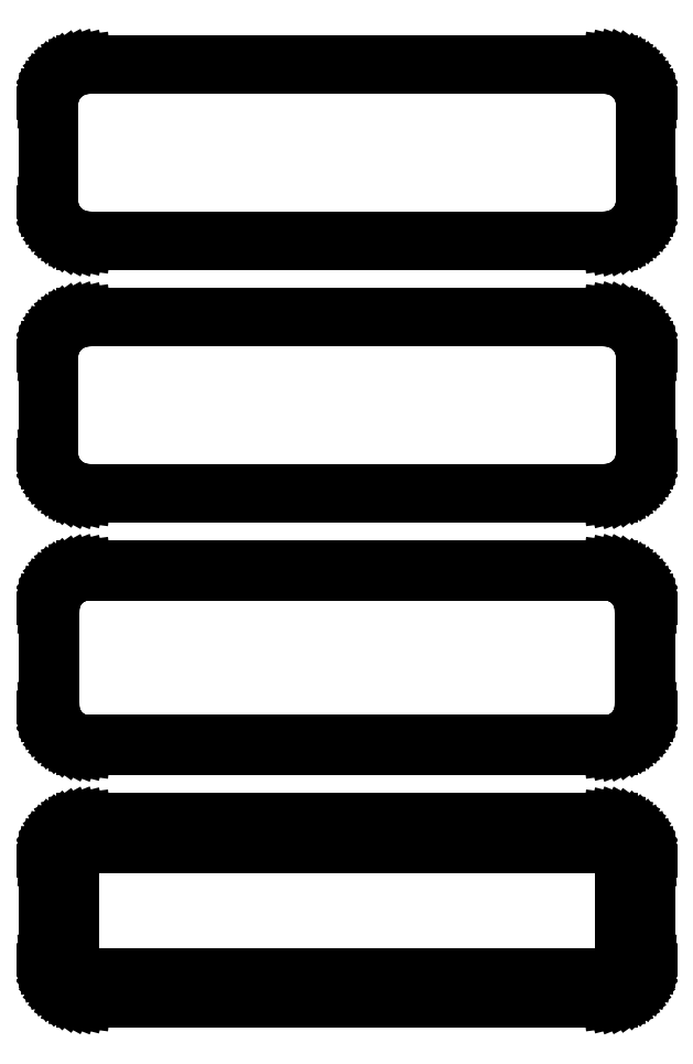
<metadata>
{"format":"dxf","ext":"dxf","renderer":"ezdxf+matplotlib","layout":"modelspace","background":"white","min_lineweight":24,"dpi":150}
</metadata>
<code>
0
SECTION
2
ENTITIES
0
LINE
8
0
10
33.44
20
209.3
11
34.05
21
209.5
0
LINE
8
0
10
34.05
20
209.5
11
34.63
21
209.7
0
LINE
8
0
10
34.63
20
209.7
11
35.18
21
210
0
LINE
8
0
10
35.18
20
210
11
35.69
21
210.4
0
LINE
8
0
10
35.69
20
210.4
11
36.14
21
210.8
0
LINE
8
0
10
36.14
20
210.8
11
36.55
21
211.3
0
LINE
8
0
10
36.55
20
211.3
11
36.88
21
211.8
0
LINE
8
0
10
36.88
20
211.8
11
37.15
21
212.4
0
LINE
8
0
10
37.15
20
212.4
11
37.34
21
213
0
LINE
8
0
10
37.34
20
213
11
37.46
21
213.6
0
LINE
8
0
10
37.46
20
213.6
11
37.5
21
214.2
0
LINE
8
0
10
37.5
20
214.2
11
37.5
21
226.8
0
LINE
8
0
10
37.5
20
226.8
11
37.46
21
227.4
0
LINE
8
0
10
37.46
20
227.4
11
37.34
21
228
0
LINE
8
0
10
37.34
20
228
11
37.15
21
228.6
0
LINE
8
0
10
37.15
20
228.6
11
36.88
21
229.2
0
LINE
8
0
10
36.88
20
229.2
11
36.55
21
229.7
0
LINE
8
0
10
36.55
20
229.7
11
36.14
21
230.2
0
LINE
8
0
10
36.14
20
230.2
11
35.69
21
230.6
0
LINE
8
0
10
35.69
20
230.6
11
35.18
21
231
0
LINE
8
0
10
35.18
20
231
11
34.63
21
231.3
0
LINE
8
0
10
34.63
20
231.3
11
34.05
21
231.5
0
LINE
8
0
10
34.05
20
231.5
11
33.44
21
231.7
0
LINE
8
0
10
33.44
20
231.7
11
32.81
21
231.7
0
LINE
8
0
10
32.81
20
231.7
11
-32.81
21
231.7
0
LINE
8
0
10
-32.81
20
231.7
11
-33.44
21
231.7
0
LINE
8
0
10
-33.44
20
231.7
11
-34.05
21
231.5
0
LINE
8
0
10
-34.05
20
231.5
11
-34.63
21
231.3
0
LINE
8
0
10
-34.63
20
231.3
11
-35.18
21
231
0
LINE
8
0
10
-35.18
20
231
11
-35.69
21
230.6
0
LINE
8
0
10
-35.69
20
230.6
11
-36.14
21
230.2
0
LINE
8
0
10
-36.14
20
230.2
11
-36.55
21
229.7
0
LINE
8
0
10
-36.55
20
229.7
11
-36.88
21
229.2
0
LINE
8
0
10
-36.88
20
229.2
11
-37.15
21
228.6
0
LINE
8
0
10
-37.15
20
228.6
11
-37.34
21
228
0
LINE
8
0
10
-37.34
20
228
11
-37.46
21
227.4
0
LINE
8
0
10
-37.46
20
227.4
11
-37.5
21
226.8
0
LINE
8
0
10
-37.5
20
226.8
11
-37.5
21
214.2
0
LINE
8
0
10
-37.5
20
214.2
11
-37.46
21
213.6
0
LINE
8
0
10
-37.46
20
213.6
11
-37.34
21
213
0
LINE
8
0
10
-37.34
20
213
11
-37.15
21
212.4
0
LINE
8
0
10
-37.15
20
212.4
11
-36.88
21
211.8
0
LINE
8
0
10
-36.88
20
211.8
11
-36.55
21
211.3
0
LINE
8
0
10
-36.55
20
211.3
11
-36.14
21
210.8
0
LINE
8
0
10
-36.14
20
210.8
11
-35.69
21
210.4
0
LINE
8
0
10
-35.69
20
210.4
11
-35.18
21
210
0
LINE
8
0
10
-35.18
20
210
11
-34.63
21
209.7
0
LINE
8
0
10
-34.63
20
209.7
11
-34.05
21
209.5
0
LINE
8
0
10
-34.05
20
209.5
11
-33.44
21
209.3
0
LINE
8
0
10
-33.44
20
209.3
11
-32.81
21
209.3
0
LINE
8
0
10
-32.81
20
209.3
11
32.81
21
209.3
0
LINE
8
0
10
32.81
20
209.3
11
33.44
21
209.3
0
LINE
8
0
10
-32.55
20
209.8
11
-33.14
21
209.8
0
LINE
8
0
10
-33.14
20
209.8
11
-33.72
21
210
0
LINE
8
0
10
-33.72
20
210
11
-34.27
21
210.2
0
LINE
8
0
10
-34.27
20
210.2
11
-34.8
21
210.5
0
LINE
8
0
10
-34.8
20
210.5
11
-35.28
21
210.8
0
LINE
8
0
10
-35.28
20
210.8
11
-35.71
21
211.2
0
LINE
8
0
10
-35.71
20
211.2
11
-36.09
21
211.7
0
LINE
8
0
10
-36.09
20
211.7
11
-36.41
21
212.2
0
LINE
8
0
10
-36.41
20
212.2
11
-36.67
21
212.8
0
LINE
8
0
10
-36.67
20
212.8
11
-36.85
21
213.3
0
LINE
8
0
10
-36.85
20
213.3
11
-36.96
21
213.9
0
LINE
8
0
10
-36.96
20
213.9
11
-37
21
214.5
0
LINE
8
0
10
-37
20
214.5
11
-37
21
226.5
0
LINE
8
0
10
-37
20
226.5
11
-36.96
21
227.1
0
LINE
8
0
10
-36.96
20
227.1
11
-36.85
21
227.7
0
LINE
8
0
10
-36.85
20
227.7
11
-36.67
21
228.2
0
LINE
8
0
10
-36.67
20
228.2
11
-36.41
21
228.8
0
LINE
8
0
10
-36.41
20
228.8
11
-36.09
21
229.3
0
LINE
8
0
10
-36.09
20
229.3
11
-35.71
21
229.8
0
LINE
8
0
10
-35.71
20
229.8
11
-35.28
21
230.2
0
LINE
8
0
10
-35.28
20
230.2
11
-34.8
21
230.5
0
LINE
8
0
10
-34.8
20
230.5
11
-34.27
21
230.8
0
LINE
8
0
10
-34.27
20
230.8
11
-33.72
21
231
0
LINE
8
0
10
-33.72
20
231
11
-33.14
21
231.2
0
LINE
8
0
10
-33.14
20
231.2
11
-32.55
21
231.2
0
LINE
8
0
10
-32.55
20
231.2
11
32.55
21
231.2
0
LINE
8
0
10
32.55
20
231.2
11
33.14
21
231.2
0
LINE
8
0
10
33.14
20
231.2
11
33.72
21
231
0
LINE
8
0
10
33.72
20
231
11
34.27
21
230.8
0
LINE
8
0
10
34.27
20
230.8
11
34.8
21
230.5
0
LINE
8
0
10
34.8
20
230.5
11
35.28
21
230.2
0
LINE
8
0
10
35.28
20
230.2
11
35.71
21
229.8
0
LINE
8
0
10
35.71
20
229.8
11
36.09
21
229.3
0
LINE
8
0
10
36.09
20
229.3
11
36.41
21
228.8
0
LINE
8
0
10
36.41
20
228.8
11
36.67
21
228.2
0
LINE
8
0
10
36.67
20
228.2
11
36.85
21
227.7
0
LINE
8
0
10
36.85
20
227.7
11
36.96
21
227.1
0
LINE
8
0
10
36.96
20
227.1
11
37
21
226.5
0
LINE
8
0
10
37
20
226.5
11
37
21
214.5
0
LINE
8
0
10
37
20
214.5
11
36.96
21
213.9
0
LINE
8
0
10
36.96
20
213.9
11
36.85
21
213.3
0
LINE
8
0
10
36.85
20
213.3
11
36.67
21
212.8
0
LINE
8
0
10
36.67
20
212.8
11
36.41
21
212.2
0
LINE
8
0
10
36.41
20
212.2
11
36.09
21
211.7
0
LINE
8
0
10
36.09
20
211.7
11
35.71
21
211.2
0
LINE
8
0
10
35.71
20
211.2
11
35.28
21
210.8
0
LINE
8
0
10
35.28
20
210.8
11
34.8
21
210.5
0
LINE
8
0
10
34.8
20
210.5
11
34.27
21
210.2
0
LINE
8
0
10
34.27
20
210.2
11
33.72
21
210
0
LINE
8
0
10
33.72
20
210
11
33.14
21
209.8
0
LINE
8
0
10
33.14
20
209.8
11
32.55
21
209.8
0
LINE
8
0
10
32.55
20
209.8
11
-32.55
21
209.8
0
LINE
8
0
10
33.44
20
177.8
11
34.05
21
178
0
LINE
8
0
10
34.05
20
178
11
34.63
21
178.2
0
LINE
8
0
10
34.63
20
178.2
11
35.18
21
178.5
0
LINE
8
0
10
35.18
20
178.5
11
35.69
21
178.9
0
LINE
8
0
10
35.69
20
178.9
11
36.14
21
179.3
0
LINE
8
0
10
36.14
20
179.3
11
36.55
21
179.8
0
LINE
8
0
10
36.55
20
179.8
11
36.88
21
180.3
0
LINE
8
0
10
36.88
20
180.3
11
37.15
21
180.9
0
LINE
8
0
10
37.15
20
180.9
11
37.34
21
181.5
0
LINE
8
0
10
37.34
20
181.5
11
37.46
21
182.1
0
LINE
8
0
10
37.46
20
182.1
11
37.5
21
182.8
0
LINE
8
0
10
37.5
20
182.8
11
37.5
21
195.2
0
LINE
8
0
10
37.5
20
195.2
11
37.46
21
195.9
0
LINE
8
0
10
37.46
20
195.9
11
37.34
21
196.5
0
LINE
8
0
10
37.34
20
196.5
11
37.15
21
197.1
0
LINE
8
0
10
37.15
20
197.1
11
36.88
21
197.7
0
LINE
8
0
10
36.88
20
197.7
11
36.55
21
198.2
0
LINE
8
0
10
36.55
20
198.2
11
36.14
21
198.7
0
LINE
8
0
10
36.14
20
198.7
11
35.69
21
199.1
0
LINE
8
0
10
35.69
20
199.1
11
35.18
21
199.5
0
LINE
8
0
10
35.18
20
199.5
11
34.63
21
199.8
0
LINE
8
0
10
34.63
20
199.8
11
34.05
21
200
0
LINE
8
0
10
34.05
20
200
11
33.44
21
200.2
0
LINE
8
0
10
33.44
20
200.2
11
32.81
21
200.2
0
LINE
8
0
10
32.81
20
200.2
11
-32.81
21
200.2
0
LINE
8
0
10
-32.81
20
200.2
11
-33.44
21
200.2
0
LINE
8
0
10
-33.44
20
200.2
11
-34.05
21
200
0
LINE
8
0
10
-34.05
20
200
11
-34.63
21
199.8
0
LINE
8
0
10
-34.63
20
199.8
11
-35.18
21
199.5
0
LINE
8
0
10
-35.18
20
199.5
11
-35.69
21
199.1
0
LINE
8
0
10
-35.69
20
199.1
11
-36.14
21
198.7
0
LINE
8
0
10
-36.14
20
198.7
11
-36.55
21
198.2
0
LINE
8
0
10
-36.55
20
198.2
11
-36.88
21
197.7
0
LINE
8
0
10
-36.88
20
197.7
11
-37.15
21
197.1
0
LINE
8
0
10
-37.15
20
197.1
11
-37.34
21
196.5
0
LINE
8
0
10
-37.34
20
196.5
11
-37.46
21
195.9
0
LINE
8
0
10
-37.46
20
195.9
11
-37.5
21
195.2
0
LINE
8
0
10
-37.5
20
195.2
11
-37.5
21
182.8
0
LINE
8
0
10
-37.5
20
182.8
11
-37.46
21
182.1
0
LINE
8
0
10
-37.46
20
182.1
11
-37.34
21
181.5
0
LINE
8
0
10
-37.34
20
181.5
11
-37.15
21
180.9
0
LINE
8
0
10
-37.15
20
180.9
11
-36.88
21
180.3
0
LINE
8
0
10
-36.88
20
180.3
11
-36.55
21
179.8
0
LINE
8
0
10
-36.55
20
179.8
11
-36.14
21
179.3
0
LINE
8
0
10
-36.14
20
179.3
11
-35.69
21
178.9
0
LINE
8
0
10
-35.69
20
178.9
11
-35.18
21
178.5
0
LINE
8
0
10
-35.18
20
178.5
11
-34.63
21
178.2
0
LINE
8
0
10
-34.63
20
178.2
11
-34.05
21
178
0
LINE
8
0
10
-34.05
20
178
11
-33.44
21
177.8
0
LINE
8
0
10
-33.44
20
177.8
11
-32.81
21
177.8
0
LINE
8
0
10
-32.81
20
177.8
11
32.81
21
177.8
0
LINE
8
0
10
32.81
20
177.8
11
33.44
21
177.8
0
LINE
8
0
10
-32.55
20
178.3
11
-33.14
21
178.3
0
LINE
8
0
10
-33.14
20
178.3
11
-33.72
21
178.5
0
LINE
8
0
10
-33.72
20
178.5
11
-34.27
21
178.7
0
LINE
8
0
10
-34.27
20
178.7
11
-34.8
21
179
0
LINE
8
0
10
-34.8
20
179
11
-35.28
21
179.3
0
LINE
8
0
10
-35.28
20
179.3
11
-35.71
21
179.7
0
LINE
8
0
10
-35.71
20
179.7
11
-36.09
21
180.2
0
LINE
8
0
10
-36.09
20
180.2
11
-36.41
21
180.7
0
LINE
8
0
10
-36.41
20
180.7
11
-36.67
21
181.3
0
LINE
8
0
10
-36.67
20
181.3
11
-36.85
21
181.8
0
LINE
8
0
10
-36.85
20
181.8
11
-36.96
21
182.4
0
LINE
8
0
10
-36.96
20
182.4
11
-37
21
183
0
LINE
8
0
10
-37
20
183
11
-37
21
195
0
LINE
8
0
10
-37
20
195
11
-36.96
21
195.6
0
LINE
8
0
10
-36.96
20
195.6
11
-36.85
21
196.2
0
LINE
8
0
10
-36.85
20
196.2
11
-36.67
21
196.7
0
LINE
8
0
10
-36.67
20
196.7
11
-36.41
21
197.3
0
LINE
8
0
10
-36.41
20
197.3
11
-36.09
21
197.8
0
LINE
8
0
10
-36.09
20
197.8
11
-35.71
21
198.3
0
LINE
8
0
10
-35.71
20
198.3
11
-35.28
21
198.7
0
LINE
8
0
10
-35.28
20
198.7
11
-34.8
21
199
0
LINE
8
0
10
-34.8
20
199
11
-34.27
21
199.3
0
LINE
8
0
10
-34.27
20
199.3
11
-33.72
21
199.5
0
LINE
8
0
10
-33.72
20
199.5
11
-33.14
21
199.7
0
LINE
8
0
10
-33.14
20
199.7
11
-32.55
21
199.7
0
LINE
8
0
10
-32.55
20
199.7
11
32.55
21
199.7
0
LINE
8
0
10
32.55
20
199.7
11
33.14
21
199.7
0
LINE
8
0
10
33.14
20
199.7
11
33.72
21
199.5
0
LINE
8
0
10
33.72
20
199.5
11
34.27
21
199.3
0
LINE
8
0
10
34.27
20
199.3
11
34.8
21
199
0
LINE
8
0
10
34.8
20
199
11
35.28
21
198.7
0
LINE
8
0
10
35.28
20
198.7
11
35.71
21
198.3
0
LINE
8
0
10
35.71
20
198.3
11
36.09
21
197.8
0
LINE
8
0
10
36.09
20
197.8
11
36.41
21
197.3
0
LINE
8
0
10
36.41
20
197.3
11
36.67
21
196.7
0
LINE
8
0
10
36.67
20
196.7
11
36.85
21
196.2
0
LINE
8
0
10
36.85
20
196.2
11
36.96
21
195.6
0
LINE
8
0
10
36.96
20
195.6
11
37
21
195
0
LINE
8
0
10
37
20
195
11
37
21
183
0
LINE
8
0
10
37
20
183
11
36.96
21
182.4
0
LINE
8
0
10
36.96
20
182.4
11
36.85
21
181.8
0
LINE
8
0
10
36.85
20
181.8
11
36.67
21
181.3
0
LINE
8
0
10
36.67
20
181.3
11
36.41
21
180.7
0
LINE
8
0
10
36.41
20
180.7
11
36.09
21
180.2
0
LINE
8
0
10
36.09
20
180.2
11
35.71
21
179.7
0
LINE
8
0
10
35.71
20
179.7
11
35.28
21
179.3
0
LINE
8
0
10
35.28
20
179.3
11
34.8
21
179
0
LINE
8
0
10
34.8
20
179
11
34.27
21
178.7
0
LINE
8
0
10
34.27
20
178.7
11
33.72
21
178.5
0
LINE
8
0
10
33.72
20
178.5
11
33.14
21
178.3
0
LINE
8
0
10
33.14
20
178.3
11
32.55
21
178.3
0
LINE
8
0
10
32.55
20
178.3
11
-32.55
21
178.3
0
LINE
8
0
10
33.44
20
146.3
11
34.05
21
146.5
0
LINE
8
0
10
34.05
20
146.5
11
34.63
21
146.7
0
LINE
8
0
10
34.63
20
146.7
11
35.18
21
147
0
LINE
8
0
10
35.18
20
147
11
35.69
21
147.4
0
LINE
8
0
10
35.69
20
147.4
11
36.14
21
147.8
0
LINE
8
0
10
36.14
20
147.8
11
36.55
21
148.3
0
LINE
8
0
10
36.55
20
148.3
11
36.88
21
148.8
0
LINE
8
0
10
36.88
20
148.8
11
37.15
21
149.4
0
LINE
8
0
10
37.15
20
149.4
11
37.34
21
150
0
LINE
8
0
10
37.34
20
150
11
37.46
21
150.6
0
LINE
8
0
10
37.46
20
150.6
11
37.5
21
151.2
0
LINE
8
0
10
37.5
20
151.2
11
37.5
21
163.8
0
LINE
8
0
10
37.5
20
163.8
11
37.46
21
164.4
0
LINE
8
0
10
37.46
20
164.4
11
37.34
21
165
0
LINE
8
0
10
37.34
20
165
11
37.15
21
165.6
0
LINE
8
0
10
37.15
20
165.6
11
36.88
21
166.2
0
LINE
8
0
10
36.88
20
166.2
11
36.55
21
166.7
0
LINE
8
0
10
36.55
20
166.7
11
36.14
21
167.2
0
LINE
8
0
10
36.14
20
167.2
11
35.69
21
167.6
0
LINE
8
0
10
35.69
20
167.6
11
35.18
21
168
0
LINE
8
0
10
35.18
20
168
11
34.63
21
168.3
0
LINE
8
0
10
34.63
20
168.3
11
34.05
21
168.5
0
LINE
8
0
10
34.05
20
168.5
11
33.44
21
168.7
0
LINE
8
0
10
33.44
20
168.7
11
32.81
21
168.7
0
LINE
8
0
10
32.81
20
168.7
11
-32.81
21
168.7
0
LINE
8
0
10
-32.81
20
168.7
11
-33.44
21
168.7
0
LINE
8
0
10
-33.44
20
168.7
11
-34.05
21
168.5
0
LINE
8
0
10
-34.05
20
168.5
11
-34.63
21
168.3
0
LINE
8
0
10
-34.63
20
168.3
11
-35.18
21
168
0
LINE
8
0
10
-35.18
20
168
11
-35.69
21
167.6
0
LINE
8
0
10
-35.69
20
167.6
11
-36.14
21
167.2
0
LINE
8
0
10
-36.14
20
167.2
11
-36.55
21
166.7
0
LINE
8
0
10
-36.55
20
166.7
11
-36.88
21
166.2
0
LINE
8
0
10
-36.88
20
166.2
11
-37.15
21
165.6
0
LINE
8
0
10
-37.15
20
165.6
11
-37.34
21
165
0
LINE
8
0
10
-37.34
20
165
11
-37.46
21
164.4
0
LINE
8
0
10
-37.46
20
164.4
11
-37.5
21
163.8
0
LINE
8
0
10
-37.5
20
163.8
11
-37.5
21
151.2
0
LINE
8
0
10
-37.5
20
151.2
11
-37.46
21
150.6
0
LINE
8
0
10
-37.46
20
150.6
11
-37.34
21
150
0
LINE
8
0
10
-37.34
20
150
11
-37.15
21
149.4
0
LINE
8
0
10
-37.15
20
149.4
11
-36.88
21
148.8
0
LINE
8
0
10
-36.88
20
148.8
11
-36.55
21
148.3
0
LINE
8
0
10
-36.55
20
148.3
11
-36.14
21
147.8
0
LINE
8
0
10
-36.14
20
147.8
11
-35.69
21
147.4
0
LINE
8
0
10
-35.69
20
147.4
11
-35.18
21
147
0
LINE
8
0
10
-35.18
20
147
11
-34.63
21
146.7
0
LINE
8
0
10
-34.63
20
146.7
11
-34.05
21
146.5
0
LINE
8
0
10
-34.05
20
146.5
11
-33.44
21
146.3
0
LINE
8
0
10
-33.44
20
146.3
11
-32.81
21
146.3
0
LINE
8
0
10
-32.81
20
146.3
11
32.81
21
146.3
0
LINE
8
0
10
32.81
20
146.3
11
33.44
21
146.3
0
LINE
8
0
10
-32.54
20
146.9
11
-33.11
21
147
0
LINE
8
0
10
-33.11
20
147
11
-33.66
21
147.1
0
LINE
8
0
10
-33.66
20
147.1
11
-34.2
21
147.4
0
LINE
8
0
10
-34.2
20
147.4
11
-34.7
21
147.6
0
LINE
8
0
10
-34.7
20
147.6
11
-35.17
21
148
0
LINE
8
0
10
-35.17
20
148
11
-35.59
21
148.4
0
LINE
8
0
10
-35.59
20
148.4
11
-35.95
21
148.8
0
LINE
8
0
10
-35.95
20
148.8
11
-36.26
21
149.3
0
LINE
8
0
10
-36.26
20
149.3
11
-36.51
21
149.8
0
LINE
8
0
10
-36.51
20
149.8
11
-36.68
21
150.4
0
LINE
8
0
10
-36.68
20
150.4
11
-36.79
21
150.9
0
LINE
8
0
10
-36.79
20
150.9
11
-36.83
21
151.5
0
LINE
8
0
10
-36.83
20
151.5
11
-36.83
21
163.5
0
LINE
8
0
10
-36.83
20
163.5
11
-36.79
21
164.1
0
LINE
8
0
10
-36.79
20
164.1
11
-36.68
21
164.6
0
LINE
8
0
10
-36.68
20
164.6
11
-36.51
21
165.2
0
LINE
8
0
10
-36.51
20
165.2
11
-36.26
21
165.7
0
LINE
8
0
10
-36.26
20
165.7
11
-35.95
21
166.2
0
LINE
8
0
10
-35.95
20
166.2
11
-35.59
21
166.6
0
LINE
8
0
10
-35.59
20
166.6
11
-35.17
21
167
0
LINE
8
0
10
-35.17
20
167
11
-34.7
21
167.4
0
LINE
8
0
10
-34.7
20
167.4
11
-34.2
21
167.6
0
LINE
8
0
10
-34.2
20
167.6
11
-33.66
21
167.9
0
LINE
8
0
10
-33.66
20
167.9
11
-33.11
21
168
0
LINE
8
0
10
-33.11
20
168
11
-32.54
21
168.1
0
LINE
8
0
10
-32.54
20
168.1
11
32.54
21
168.1
0
LINE
8
0
10
32.54
20
168.1
11
33.11
21
168
0
LINE
8
0
10
33.11
20
168
11
33.66
21
167.9
0
LINE
8
0
10
33.66
20
167.9
11
34.2
21
167.6
0
LINE
8
0
10
34.2
20
167.6
11
34.7
21
167.4
0
LINE
8
0
10
34.7
20
167.4
11
35.17
21
167
0
LINE
8
0
10
35.17
20
167
11
35.59
21
166.6
0
LINE
8
0
10
35.59
20
166.6
11
35.95
21
166.2
0
LINE
8
0
10
35.95
20
166.2
11
36.26
21
165.7
0
LINE
8
0
10
36.26
20
165.7
11
36.51
21
165.2
0
LINE
8
0
10
36.51
20
165.2
11
36.68
21
164.6
0
LINE
8
0
10
36.68
20
164.6
11
36.79
21
164.1
0
LINE
8
0
10
36.79
20
164.1
11
36.83
21
163.5
0
LINE
8
0
10
36.83
20
163.5
11
36.83
21
151.5
0
LINE
8
0
10
36.83
20
151.5
11
36.79
21
150.9
0
LINE
8
0
10
36.79
20
150.9
11
36.68
21
150.4
0
LINE
8
0
10
36.68
20
150.4
11
36.51
21
149.8
0
LINE
8
0
10
36.51
20
149.8
11
36.26
21
149.3
0
LINE
8
0
10
36.26
20
149.3
11
35.95
21
148.8
0
LINE
8
0
10
35.95
20
148.8
11
35.59
21
148.4
0
LINE
8
0
10
35.59
20
148.4
11
35.17
21
148
0
LINE
8
0
10
35.17
20
148
11
34.7
21
147.6
0
LINE
8
0
10
34.7
20
147.6
11
34.2
21
147.4
0
LINE
8
0
10
34.2
20
147.4
11
33.66
21
147.1
0
LINE
8
0
10
33.66
20
147.1
11
33.11
21
147
0
LINE
8
0
10
33.11
20
147
11
32.54
21
146.9
0
LINE
8
0
10
32.54
20
146.9
11
-32.54
21
146.9
0
LINE
8
0
10
33.44
20
114.8
11
34.05
21
115
0
LINE
8
0
10
34.05
20
115
11
34.63
21
115.2
0
LINE
8
0
10
34.63
20
115.2
11
35.18
21
115.5
0
LINE
8
0
10
35.18
20
115.5
11
35.69
21
115.9
0
LINE
8
0
10
35.69
20
115.9
11
36.14
21
116.3
0
LINE
8
0
10
36.14
20
116.3
11
36.55
21
116.8
0
LINE
8
0
10
36.55
20
116.8
11
36.88
21
117.3
0
LINE
8
0
10
36.88
20
117.3
11
37.15
21
117.9
0
LINE
8
0
10
37.15
20
117.9
11
37.34
21
118.5
0
LINE
8
0
10
37.34
20
118.5
11
37.46
21
119.1
0
LINE
8
0
10
37.46
20
119.1
11
37.5
21
119.8
0
LINE
8
0
10
37.5
20
119.8
11
37.5
21
132.2
0
LINE
8
0
10
37.5
20
132.2
11
37.46
21
132.9
0
LINE
8
0
10
37.46
20
132.9
11
37.34
21
133.5
0
LINE
8
0
10
37.34
20
133.5
11
37.15
21
134.1
0
LINE
8
0
10
37.15
20
134.1
11
36.88
21
134.7
0
LINE
8
0
10
36.88
20
134.7
11
36.55
21
135.2
0
LINE
8
0
10
36.55
20
135.2
11
36.14
21
135.7
0
LINE
8
0
10
36.14
20
135.7
11
35.69
21
136.1
0
LINE
8
0
10
35.69
20
136.1
11
35.18
21
136.5
0
LINE
8
0
10
35.18
20
136.5
11
34.63
21
136.8
0
LINE
8
0
10
34.63
20
136.8
11
34.05
21
137
0
LINE
8
0
10
34.05
20
137
11
33.44
21
137.2
0
LINE
8
0
10
33.44
20
137.2
11
32.81
21
137.2
0
LINE
8
0
10
32.81
20
137.2
11
-32.81
21
137.2
0
LINE
8
0
10
-32.81
20
137.2
11
-33.44
21
137.2
0
LINE
8
0
10
-33.44
20
137.2
11
-34.05
21
137
0
LINE
8
0
10
-34.05
20
137
11
-34.63
21
136.8
0
LINE
8
0
10
-34.63
20
136.8
11
-35.18
21
136.5
0
LINE
8
0
10
-35.18
20
136.5
11
-35.69
21
136.1
0
LINE
8
0
10
-35.69
20
136.1
11
-36.14
21
135.7
0
LINE
8
0
10
-36.14
20
135.7
11
-36.55
21
135.2
0
LINE
8
0
10
-36.55
20
135.2
11
-36.88
21
134.7
0
LINE
8
0
10
-36.88
20
134.7
11
-37.15
21
134.1
0
LINE
8
0
10
-37.15
20
134.1
11
-37.34
21
133.5
0
LINE
8
0
10
-37.34
20
133.5
11
-37.46
21
132.9
0
LINE
8
0
10
-37.46
20
132.9
11
-37.5
21
132.2
0
LINE
8
0
10
-37.5
20
132.2
11
-37.5
21
119.8
0
LINE
8
0
10
-37.5
20
119.8
11
-37.46
21
119.1
0
LINE
8
0
10
-37.46
20
119.1
11
-37.34
21
118.5
0
LINE
8
0
10
-37.34
20
118.5
11
-37.15
21
117.9
0
LINE
8
0
10
-37.15
20
117.9
11
-36.88
21
117.3
0
LINE
8
0
10
-36.88
20
117.3
11
-36.55
21
116.8
0
LINE
8
0
10
-36.55
20
116.8
11
-36.14
21
116.3
0
LINE
8
0
10
-36.14
20
116.3
11
-35.69
21
115.9
0
LINE
8
0
10
-35.69
20
115.9
11
-35.18
21
115.5
0
LINE
8
0
10
-35.18
20
115.5
11
-34.63
21
115.2
0
LINE
8
0
10
-34.63
20
115.2
11
-34.05
21
115
0
LINE
8
0
10
-34.05
20
115
11
-33.44
21
114.8
0
LINE
8
0
10
-33.44
20
114.8
11
-32.81
21
114.8
0
LINE
8
0
10
-32.81
20
114.8
11
32.81
21
114.8
0
LINE
8
0
10
32.81
20
114.8
11
33.44
21
114.8
0
LINE
8
0
10
-32.38
20
117.9
11
-32.65
21
117.9
0
LINE
8
0
10
-32.65
20
117.9
11
-32.9
21
118
0
LINE
8
0
10
-32.9
20
118
11
-33.15
21
118.1
0
LINE
8
0
10
-33.15
20
118.1
11
-33.38
21
118.2
0
LINE
8
0
10
-33.38
20
118.2
11
-33.59
21
118.4
0
LINE
8
0
10
-33.59
20
118.4
11
-33.79
21
118.6
0
LINE
8
0
10
-33.79
20
118.6
11
-33.96
21
118.8
0
LINE
8
0
10
-33.96
20
118.8
11
-34.1
21
119
0
LINE
8
0
10
-34.1
20
119
11
-34.21
21
119.2
0
LINE
8
0
10
-34.21
20
119.2
11
-34.29
21
119.5
0
LINE
8
0
10
-34.29
20
119.5
11
-34.34
21
119.7
0
LINE
8
0
10
-34.34
20
119.7
11
-34.36
21
120
0
LINE
8
0
10
-34.36
20
120
11
-34.36
21
132
0
LINE
8
0
10
-34.36
20
132
11
-34.34
21
132.3
0
LINE
8
0
10
-34.34
20
132.3
11
-34.29
21
132.5
0
LINE
8
0
10
-34.29
20
132.5
11
-34.21
21
132.8
0
LINE
8
0
10
-34.21
20
132.8
11
-34.1
21
133
0
LINE
8
0
10
-34.1
20
133
11
-33.96
21
133.2
0
LINE
8
0
10
-33.96
20
133.2
11
-33.79
21
133.4
0
LINE
8
0
10
-33.79
20
133.4
11
-33.59
21
133.6
0
LINE
8
0
10
-33.59
20
133.6
11
-33.38
21
133.8
0
LINE
8
0
10
-33.38
20
133.8
11
-33.15
21
133.9
0
LINE
8
0
10
-33.15
20
133.9
11
-32.9
21
134
0
LINE
8
0
10
-32.9
20
134
11
-32.65
21
134.1
0
LINE
8
0
10
-32.65
20
134.1
11
-32.38
21
134.1
0
LINE
8
0
10
-32.38
20
134.1
11
32.38
21
134.1
0
LINE
8
0
10
32.38
20
134.1
11
32.65
21
134.1
0
LINE
8
0
10
32.65
20
134.1
11
32.9
21
134
0
LINE
8
0
10
32.9
20
134
11
33.15
21
133.9
0
LINE
8
0
10
33.15
20
133.9
11
33.38
21
133.8
0
LINE
8
0
10
33.38
20
133.8
11
33.59
21
133.6
0
LINE
8
0
10
33.59
20
133.6
11
33.79
21
133.4
0
LINE
8
0
10
33.79
20
133.4
11
33.96
21
133.2
0
LINE
8
0
10
33.96
20
133.2
11
34.1
21
133
0
LINE
8
0
10
34.1
20
133
11
34.21
21
132.8
0
LINE
8
0
10
34.21
20
132.8
11
34.29
21
132.5
0
LINE
8
0
10
34.29
20
132.5
11
34.34
21
132.3
0
LINE
8
0
10
34.34
20
132.3
11
34.36
21
132
0
LINE
8
0
10
34.36
20
132
11
34.36
21
120
0
LINE
8
0
10
34.36
20
120
11
34.34
21
119.7
0
LINE
8
0
10
34.34
20
119.7
11
34.29
21
119.5
0
LINE
8
0
10
34.29
20
119.5
11
34.21
21
119.2
0
LINE
8
0
10
34.21
20
119.2
11
34.1
21
119
0
LINE
8
0
10
34.1
20
119
11
33.96
21
118.8
0
LINE
8
0
10
33.96
20
118.8
11
33.79
21
118.6
0
LINE
8
0
10
33.79
20
118.6
11
33.59
21
118.4
0
LINE
8
0
10
33.59
20
118.4
11
33.38
21
118.2
0
LINE
8
0
10
33.38
20
118.2
11
33.15
21
118.1
0
LINE
8
0
10
33.15
20
118.1
11
32.9
21
118
0
LINE
8
0
10
32.9
20
118
11
32.65
21
117.9
0
LINE
8
0
10
32.65
20
117.9
11
32.38
21
117.9
0
LINE
8
0
10
32.38
20
117.9
11
-32.38
21
117.9
0
ENDSEC
0
EOF

</code>
